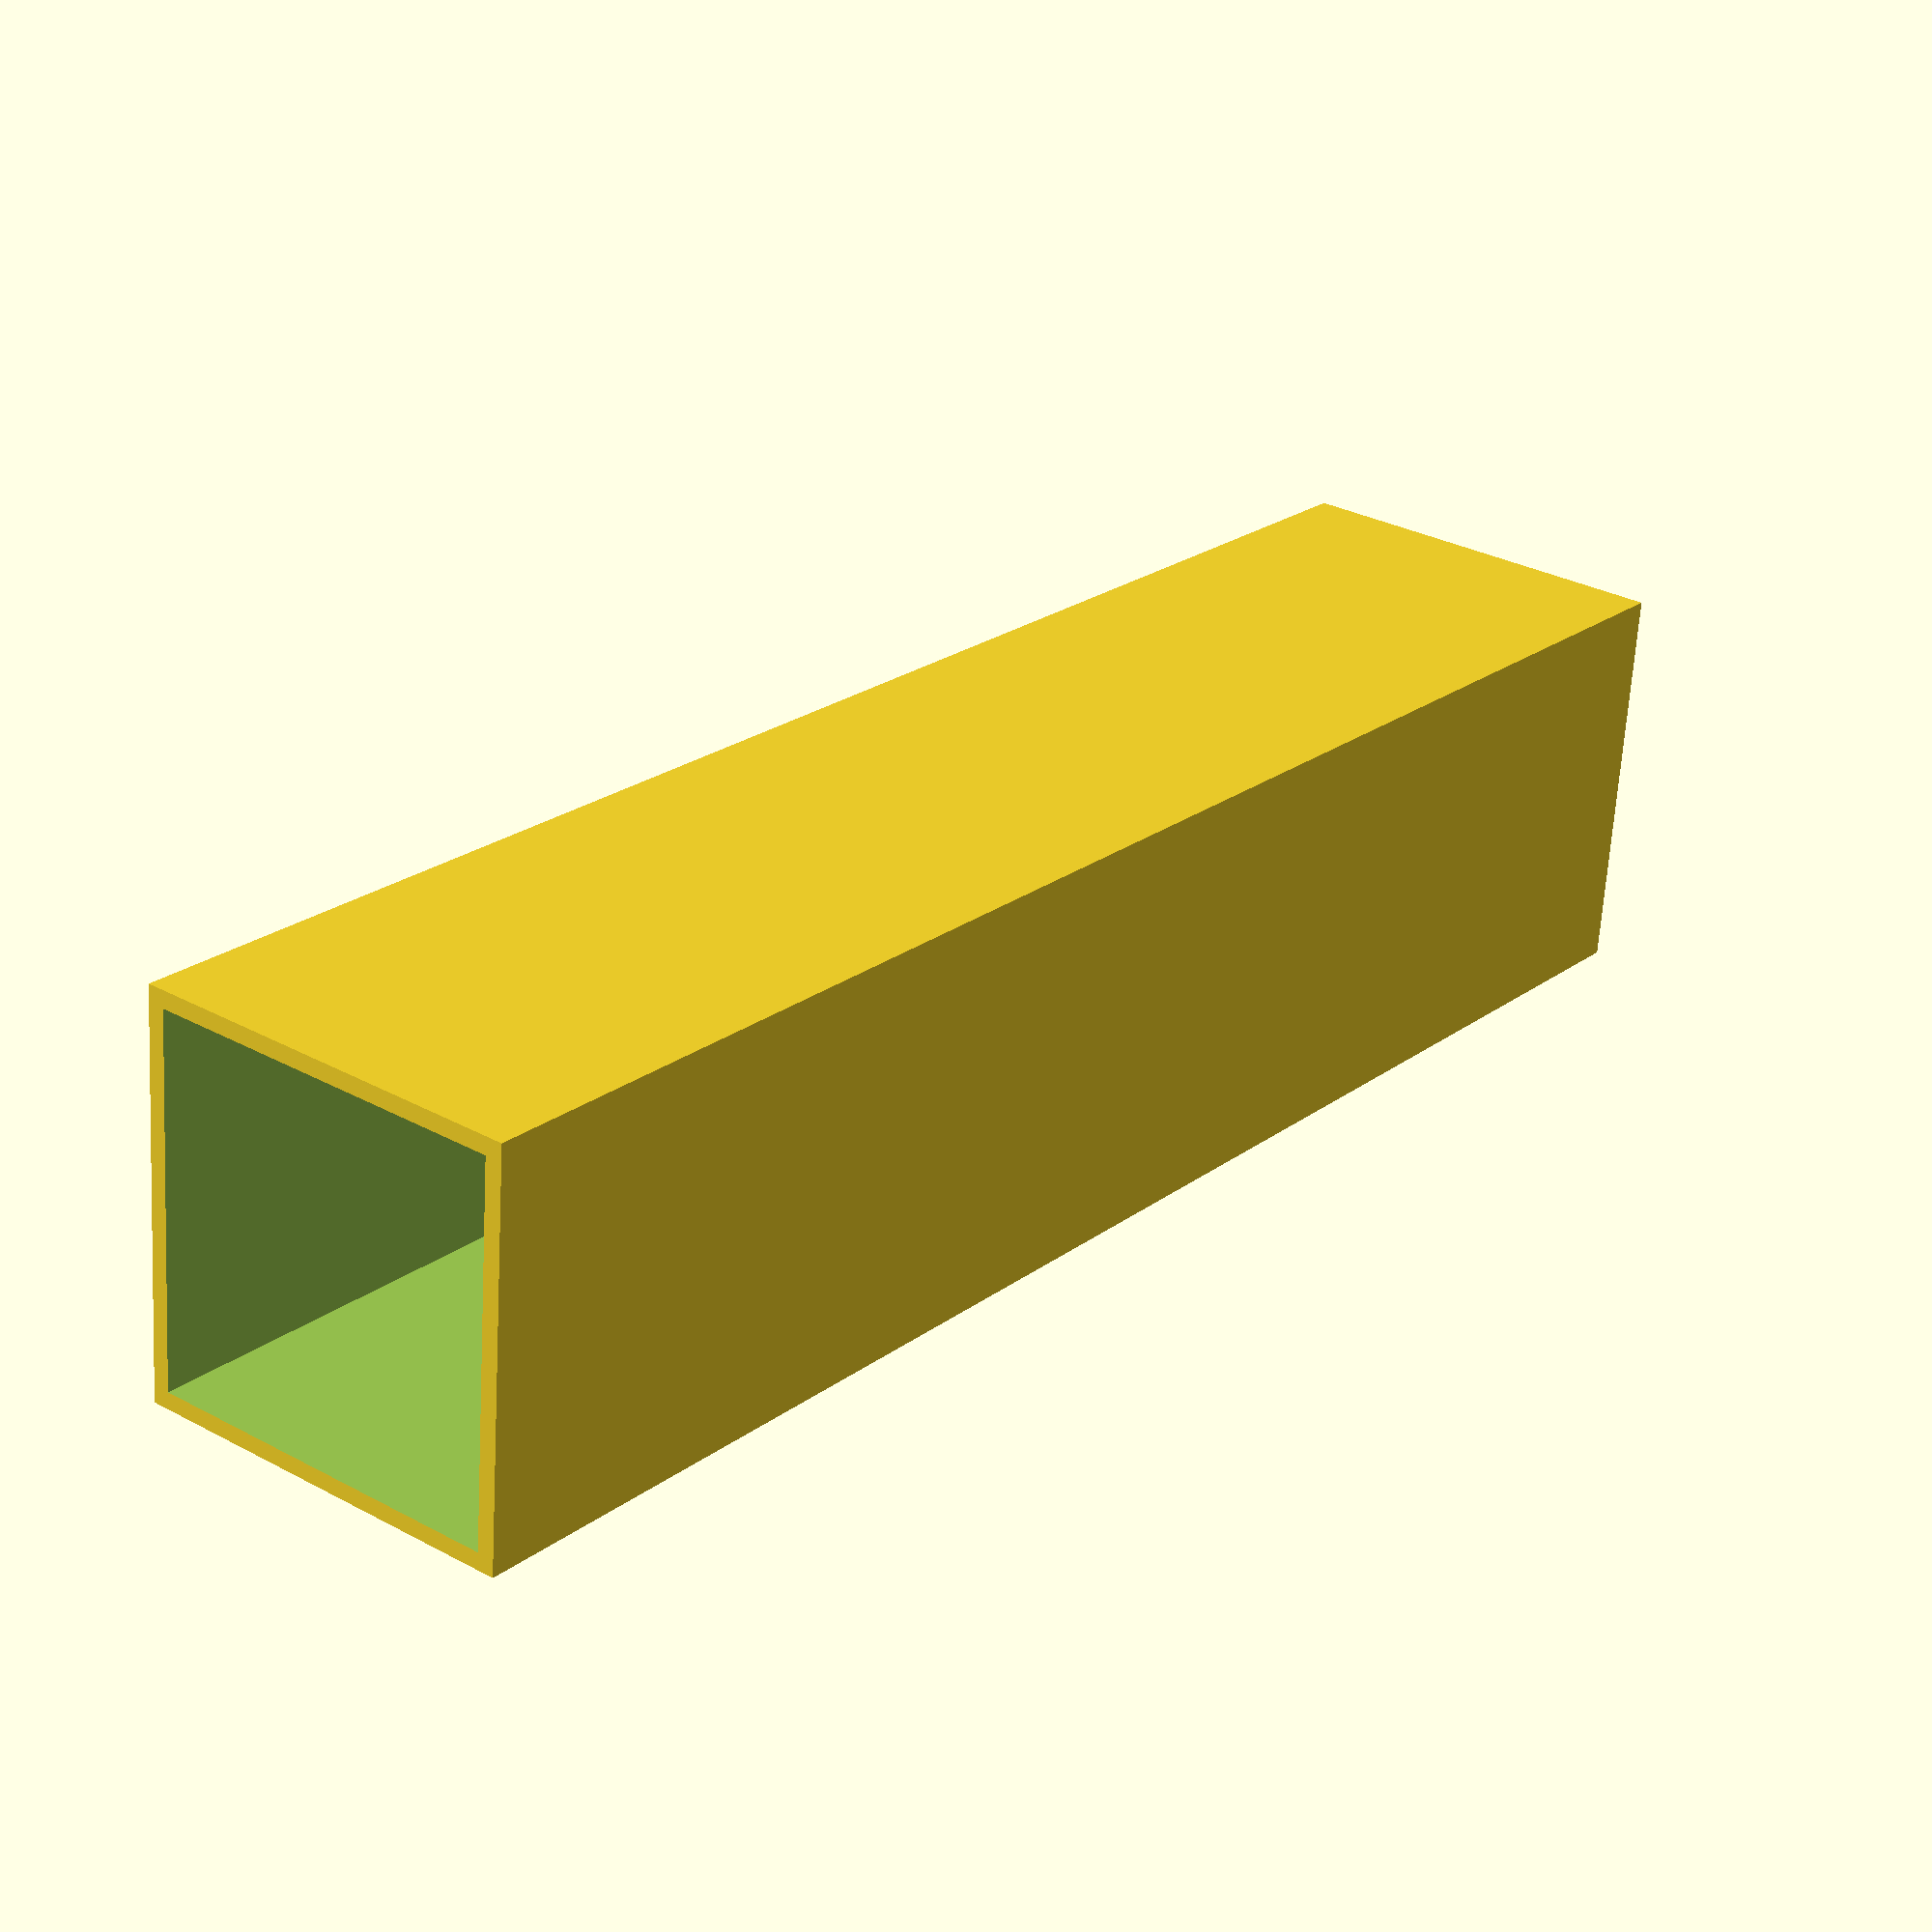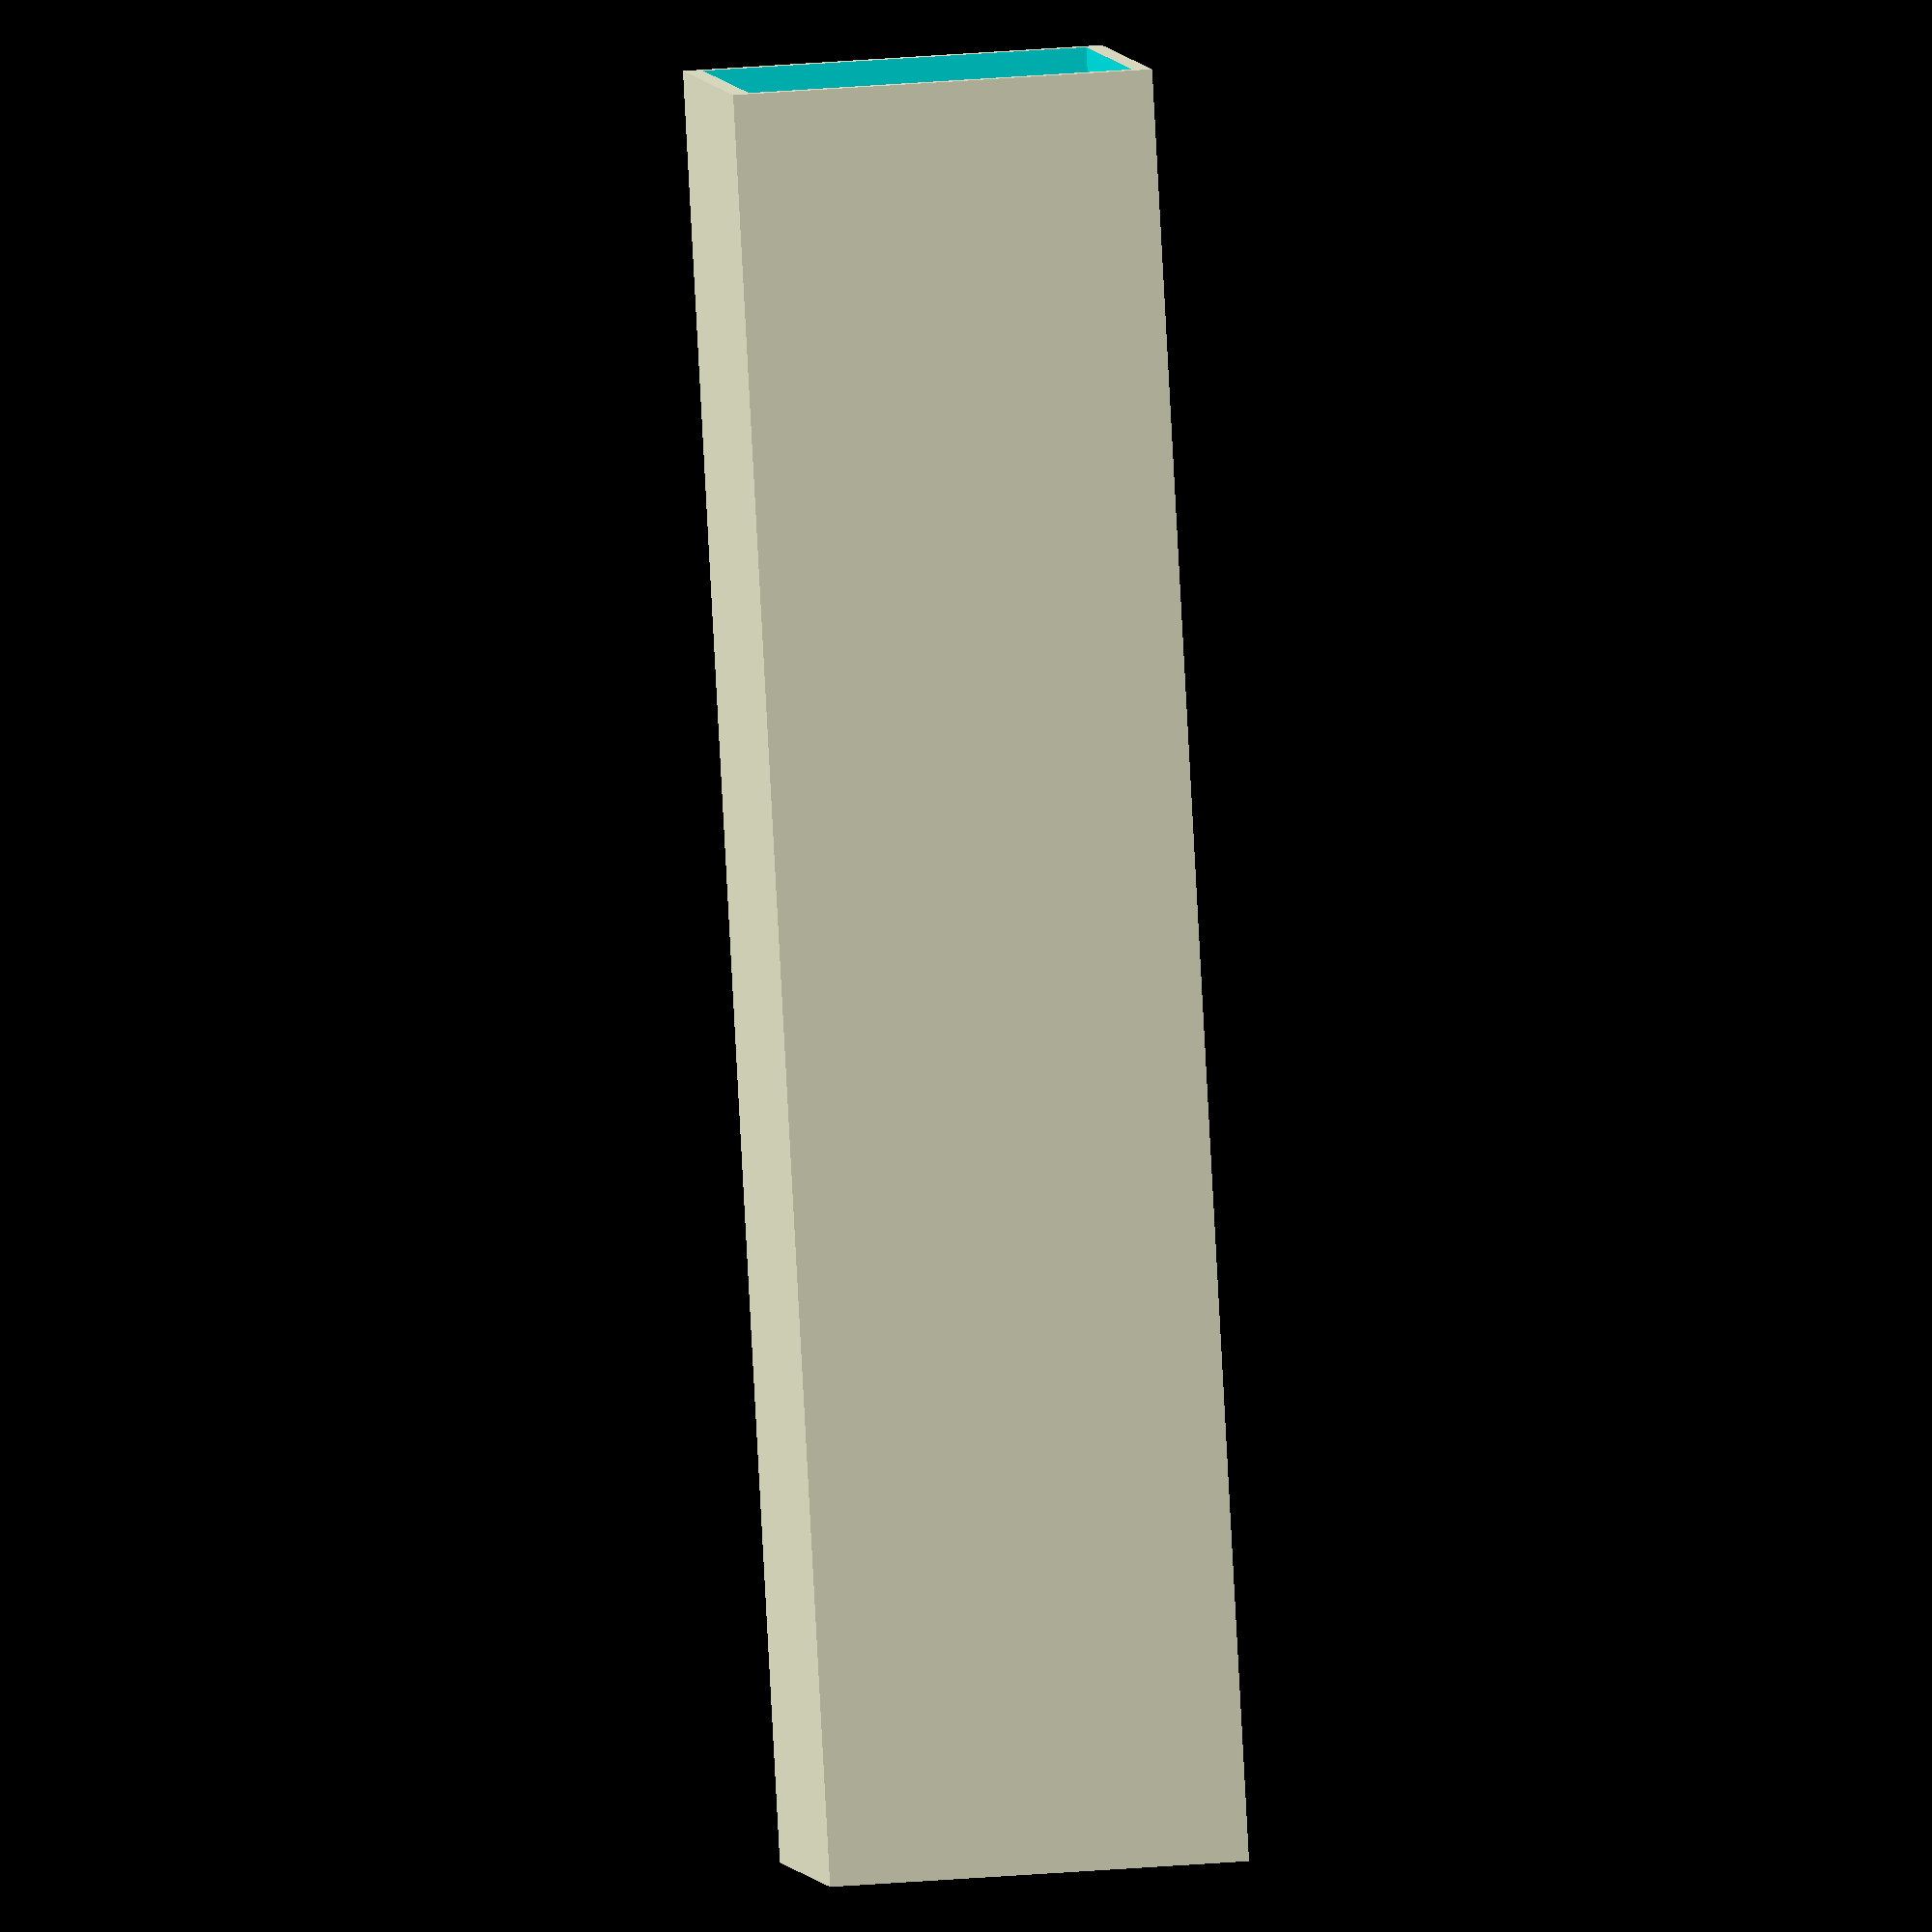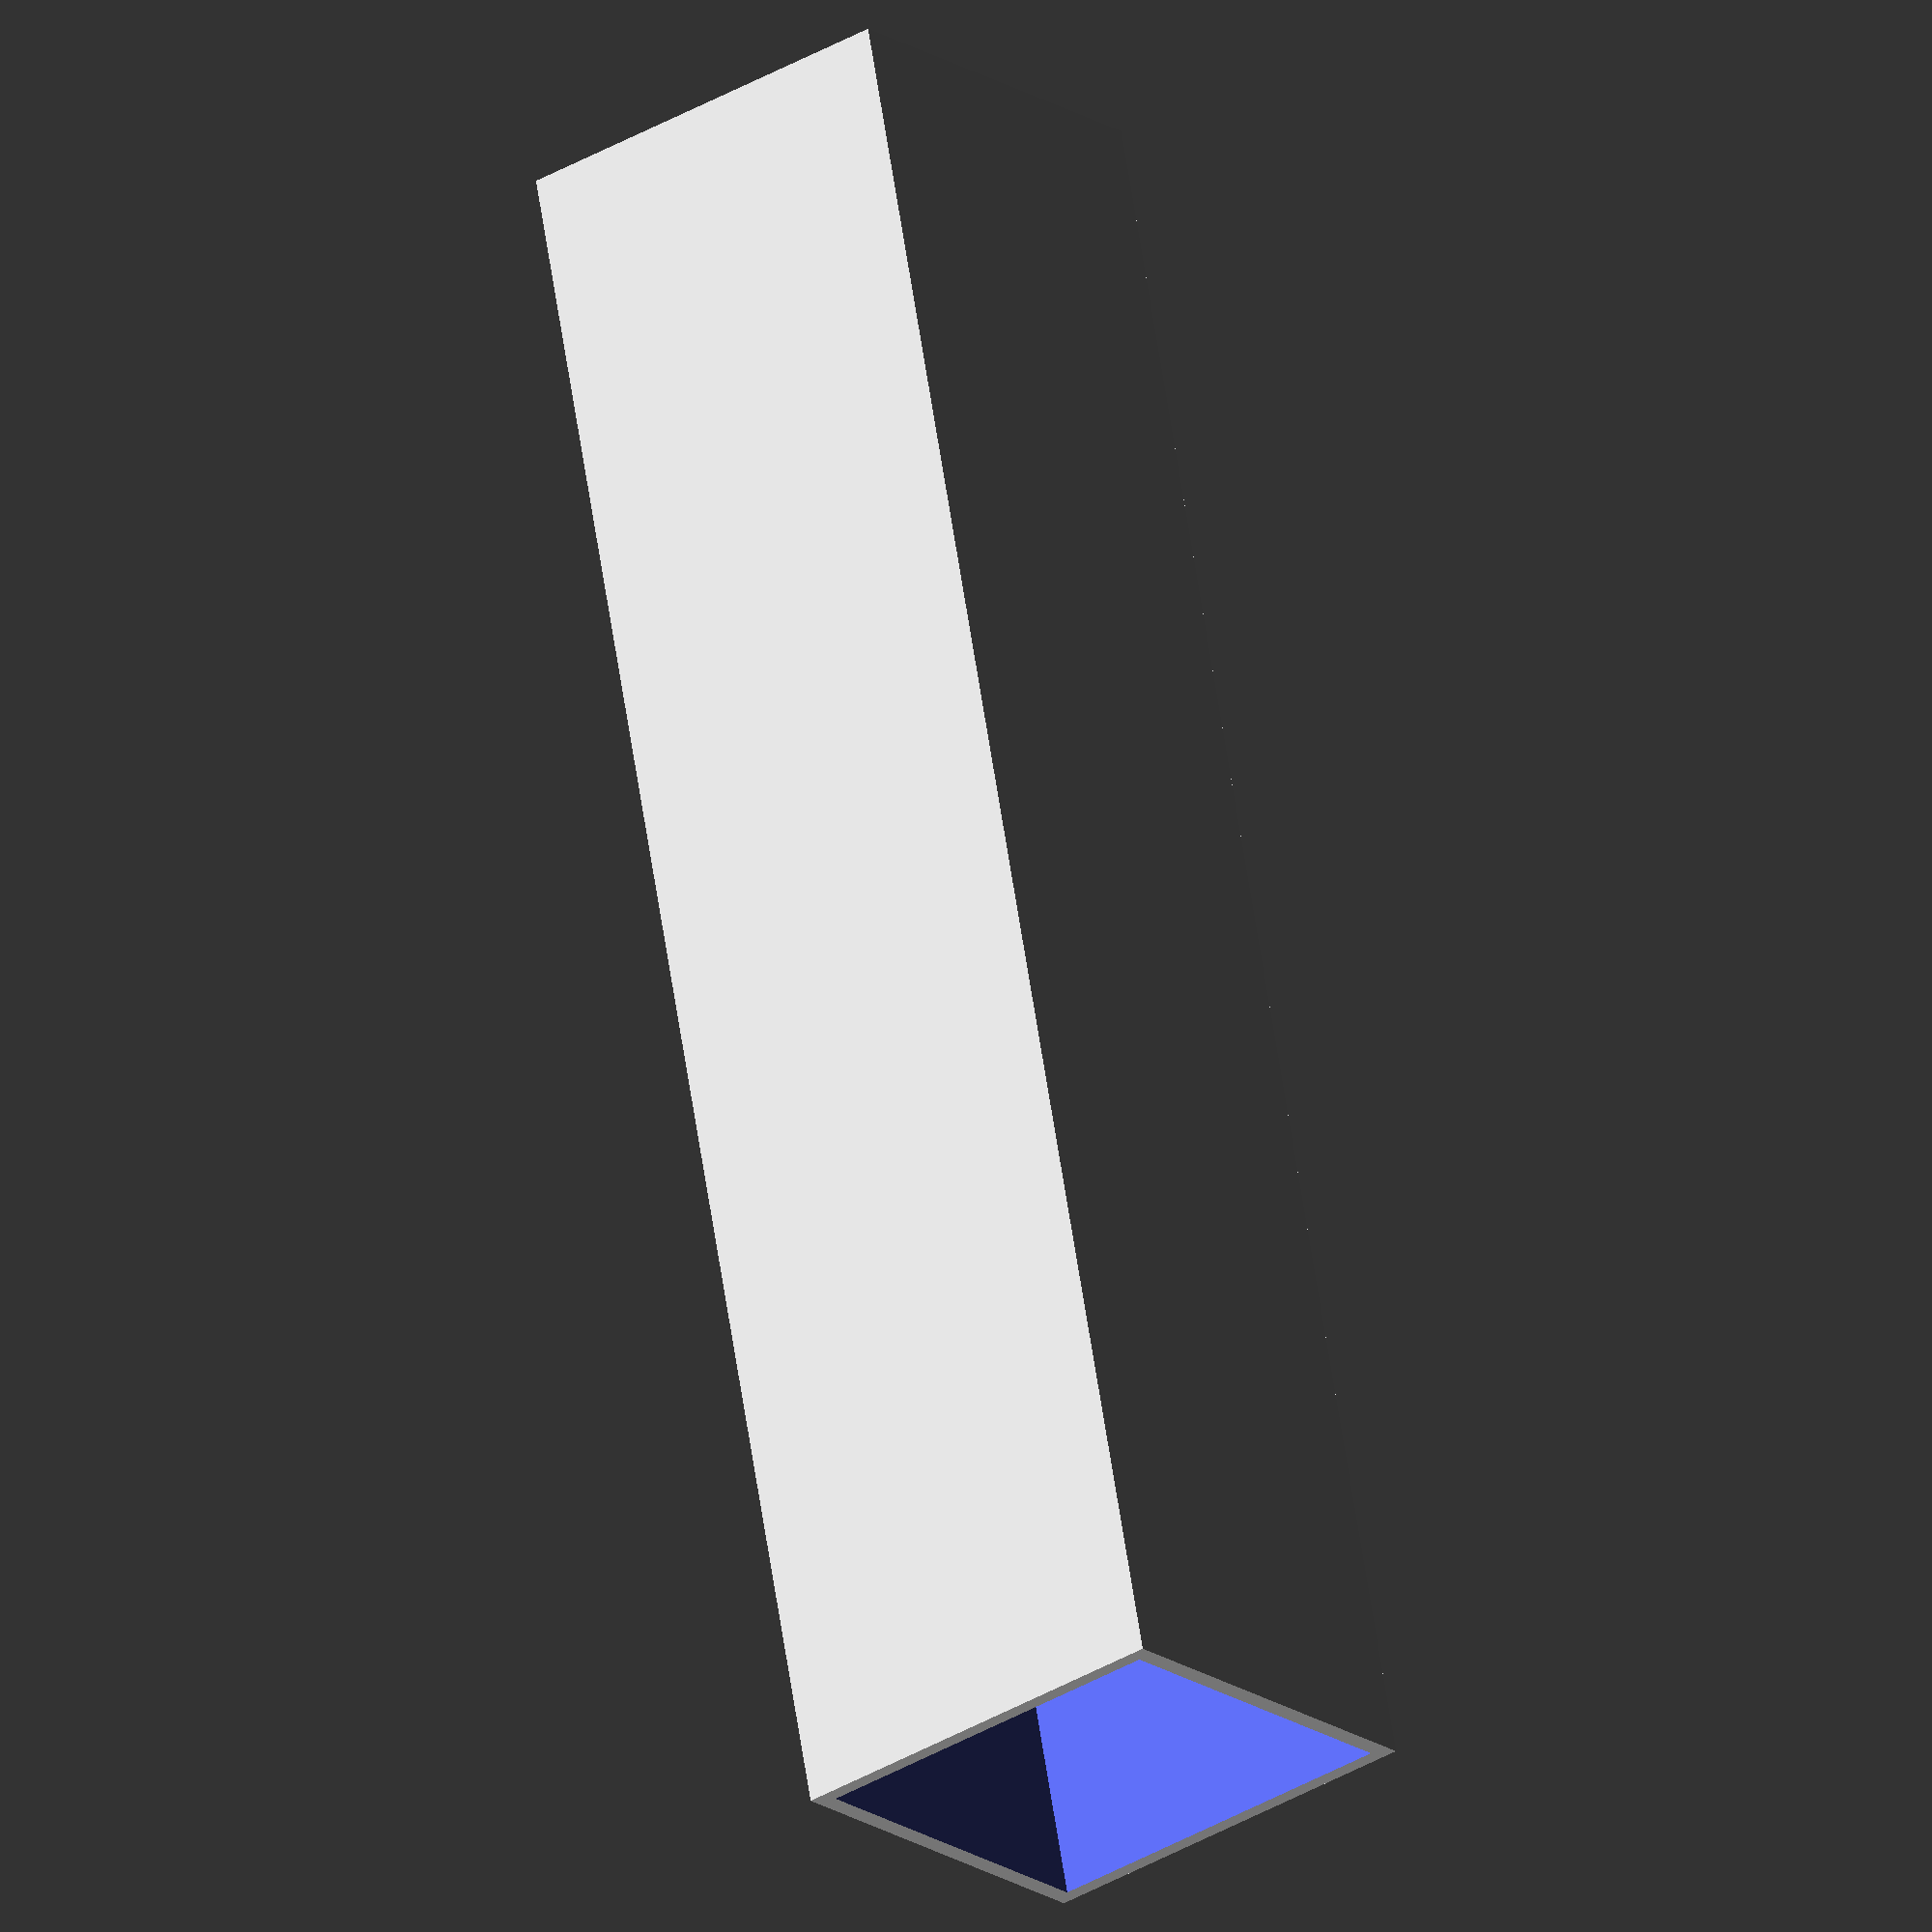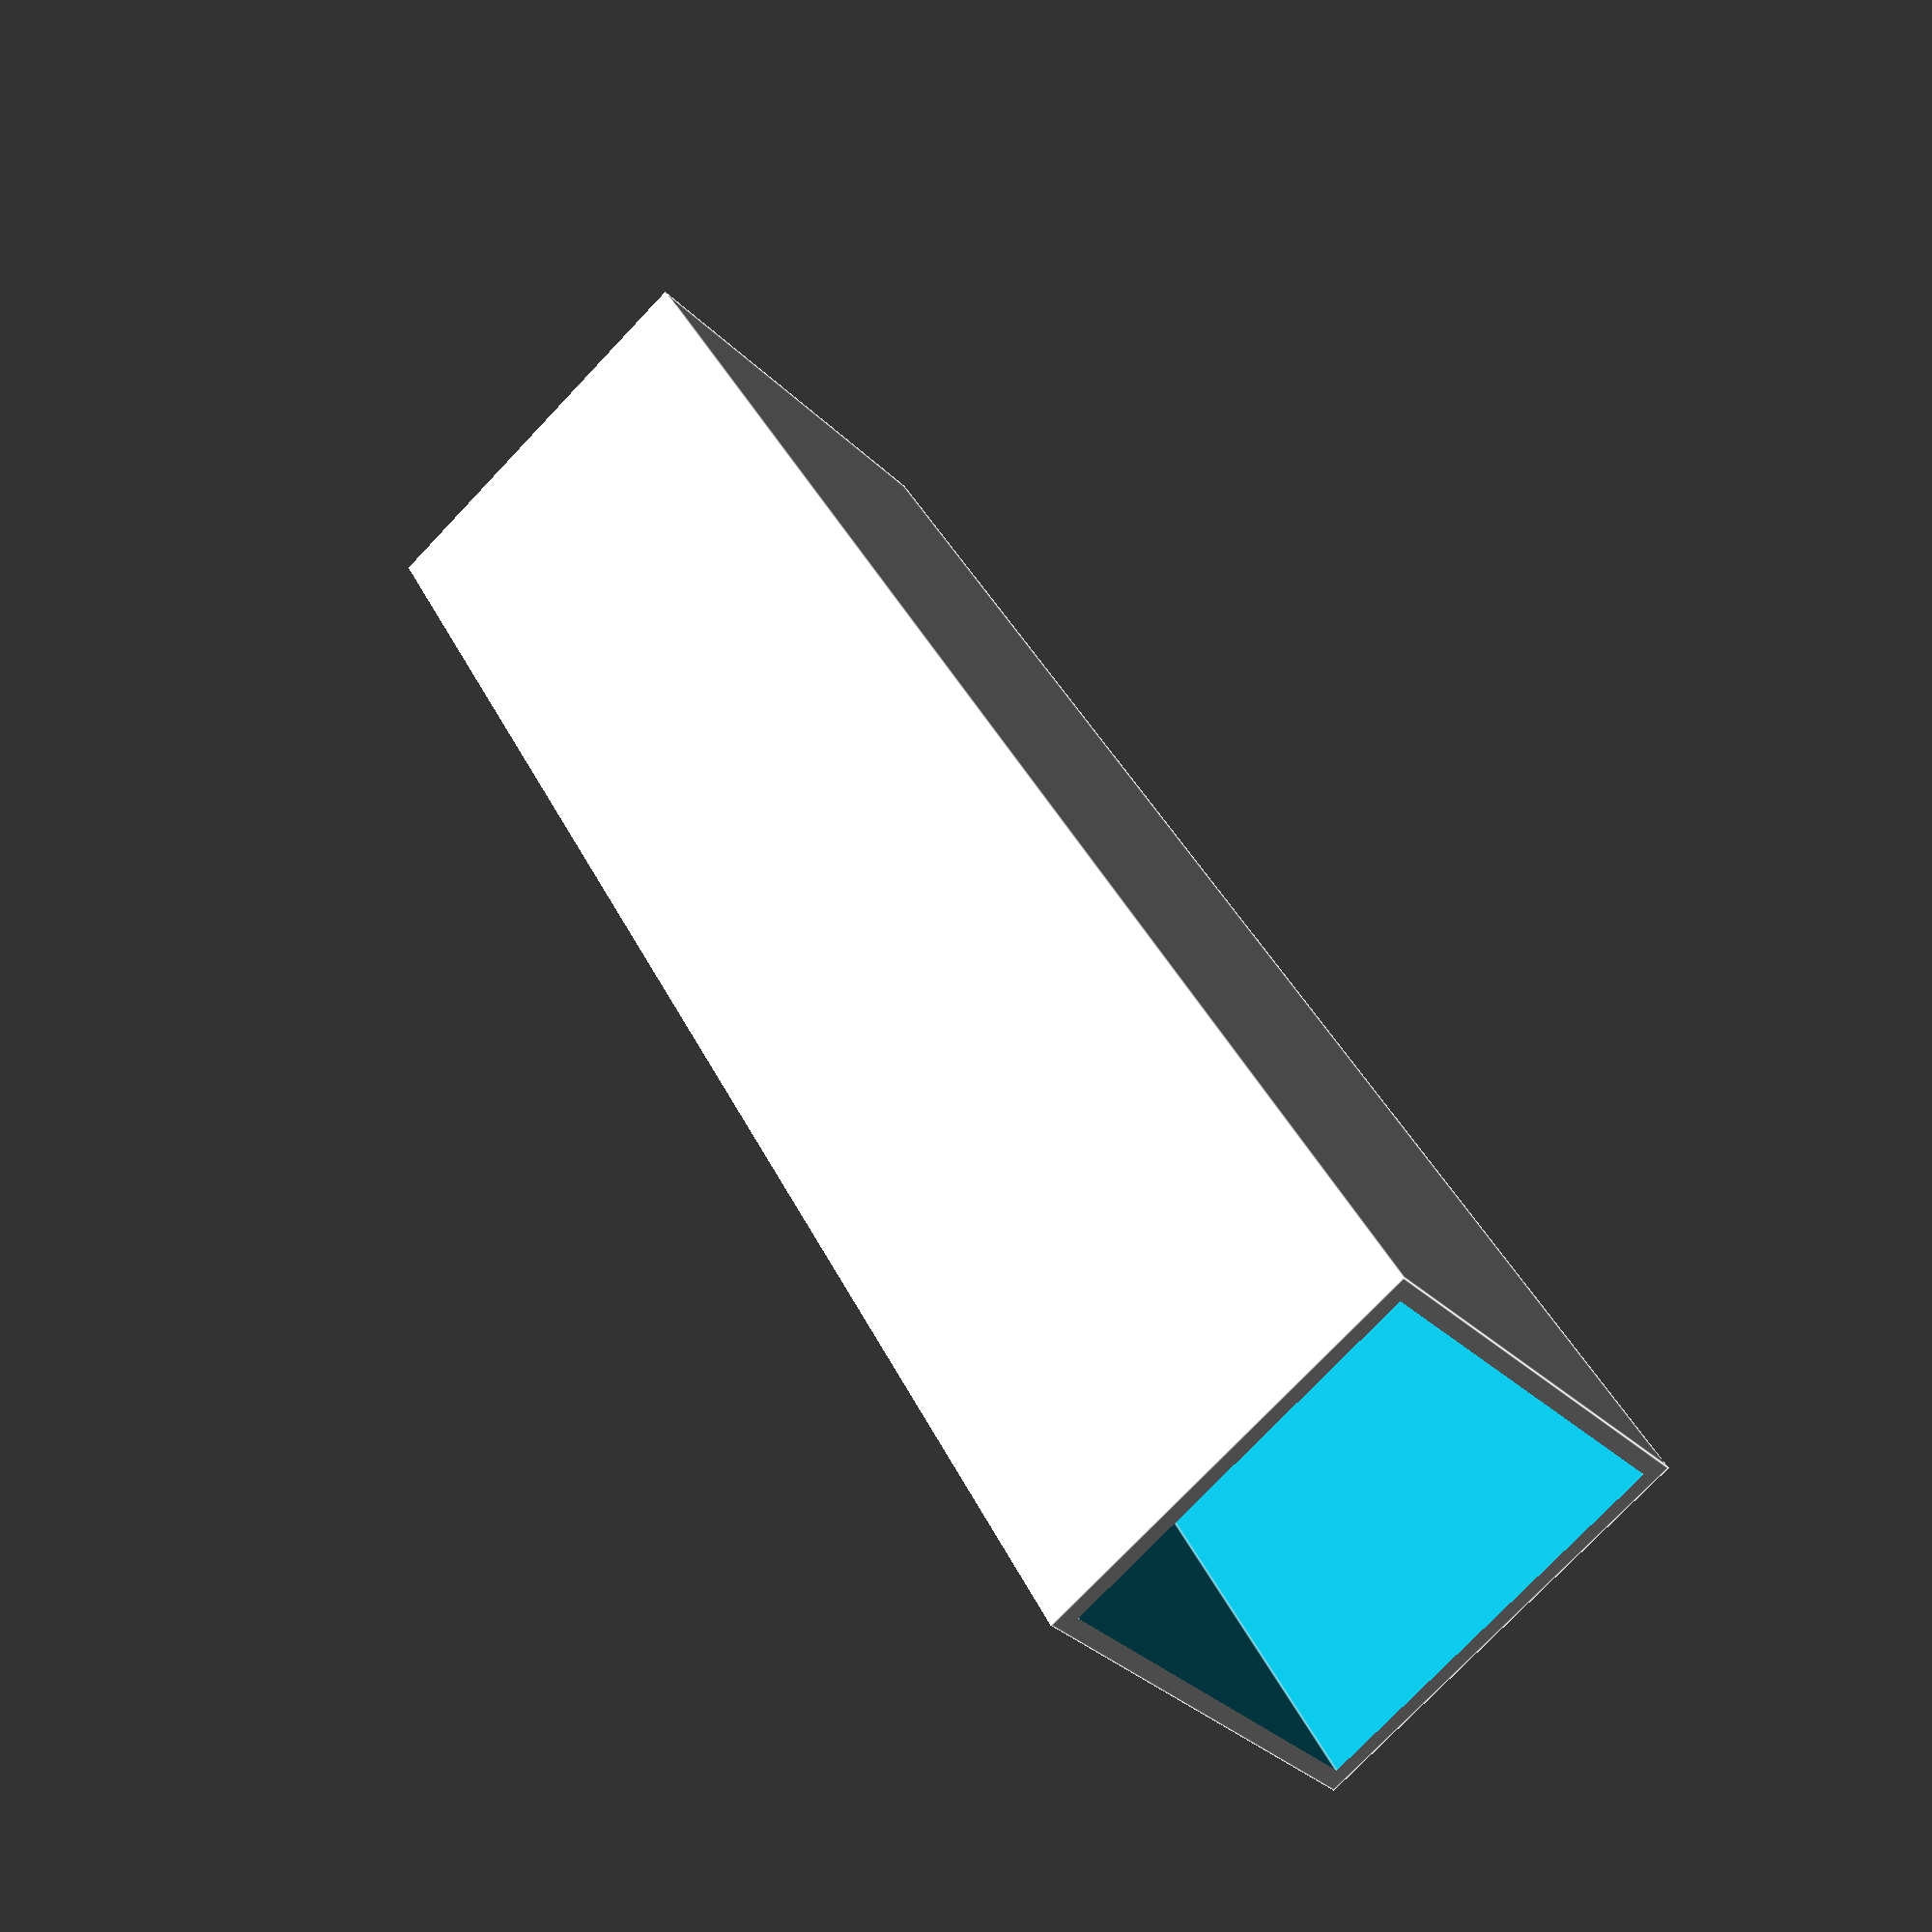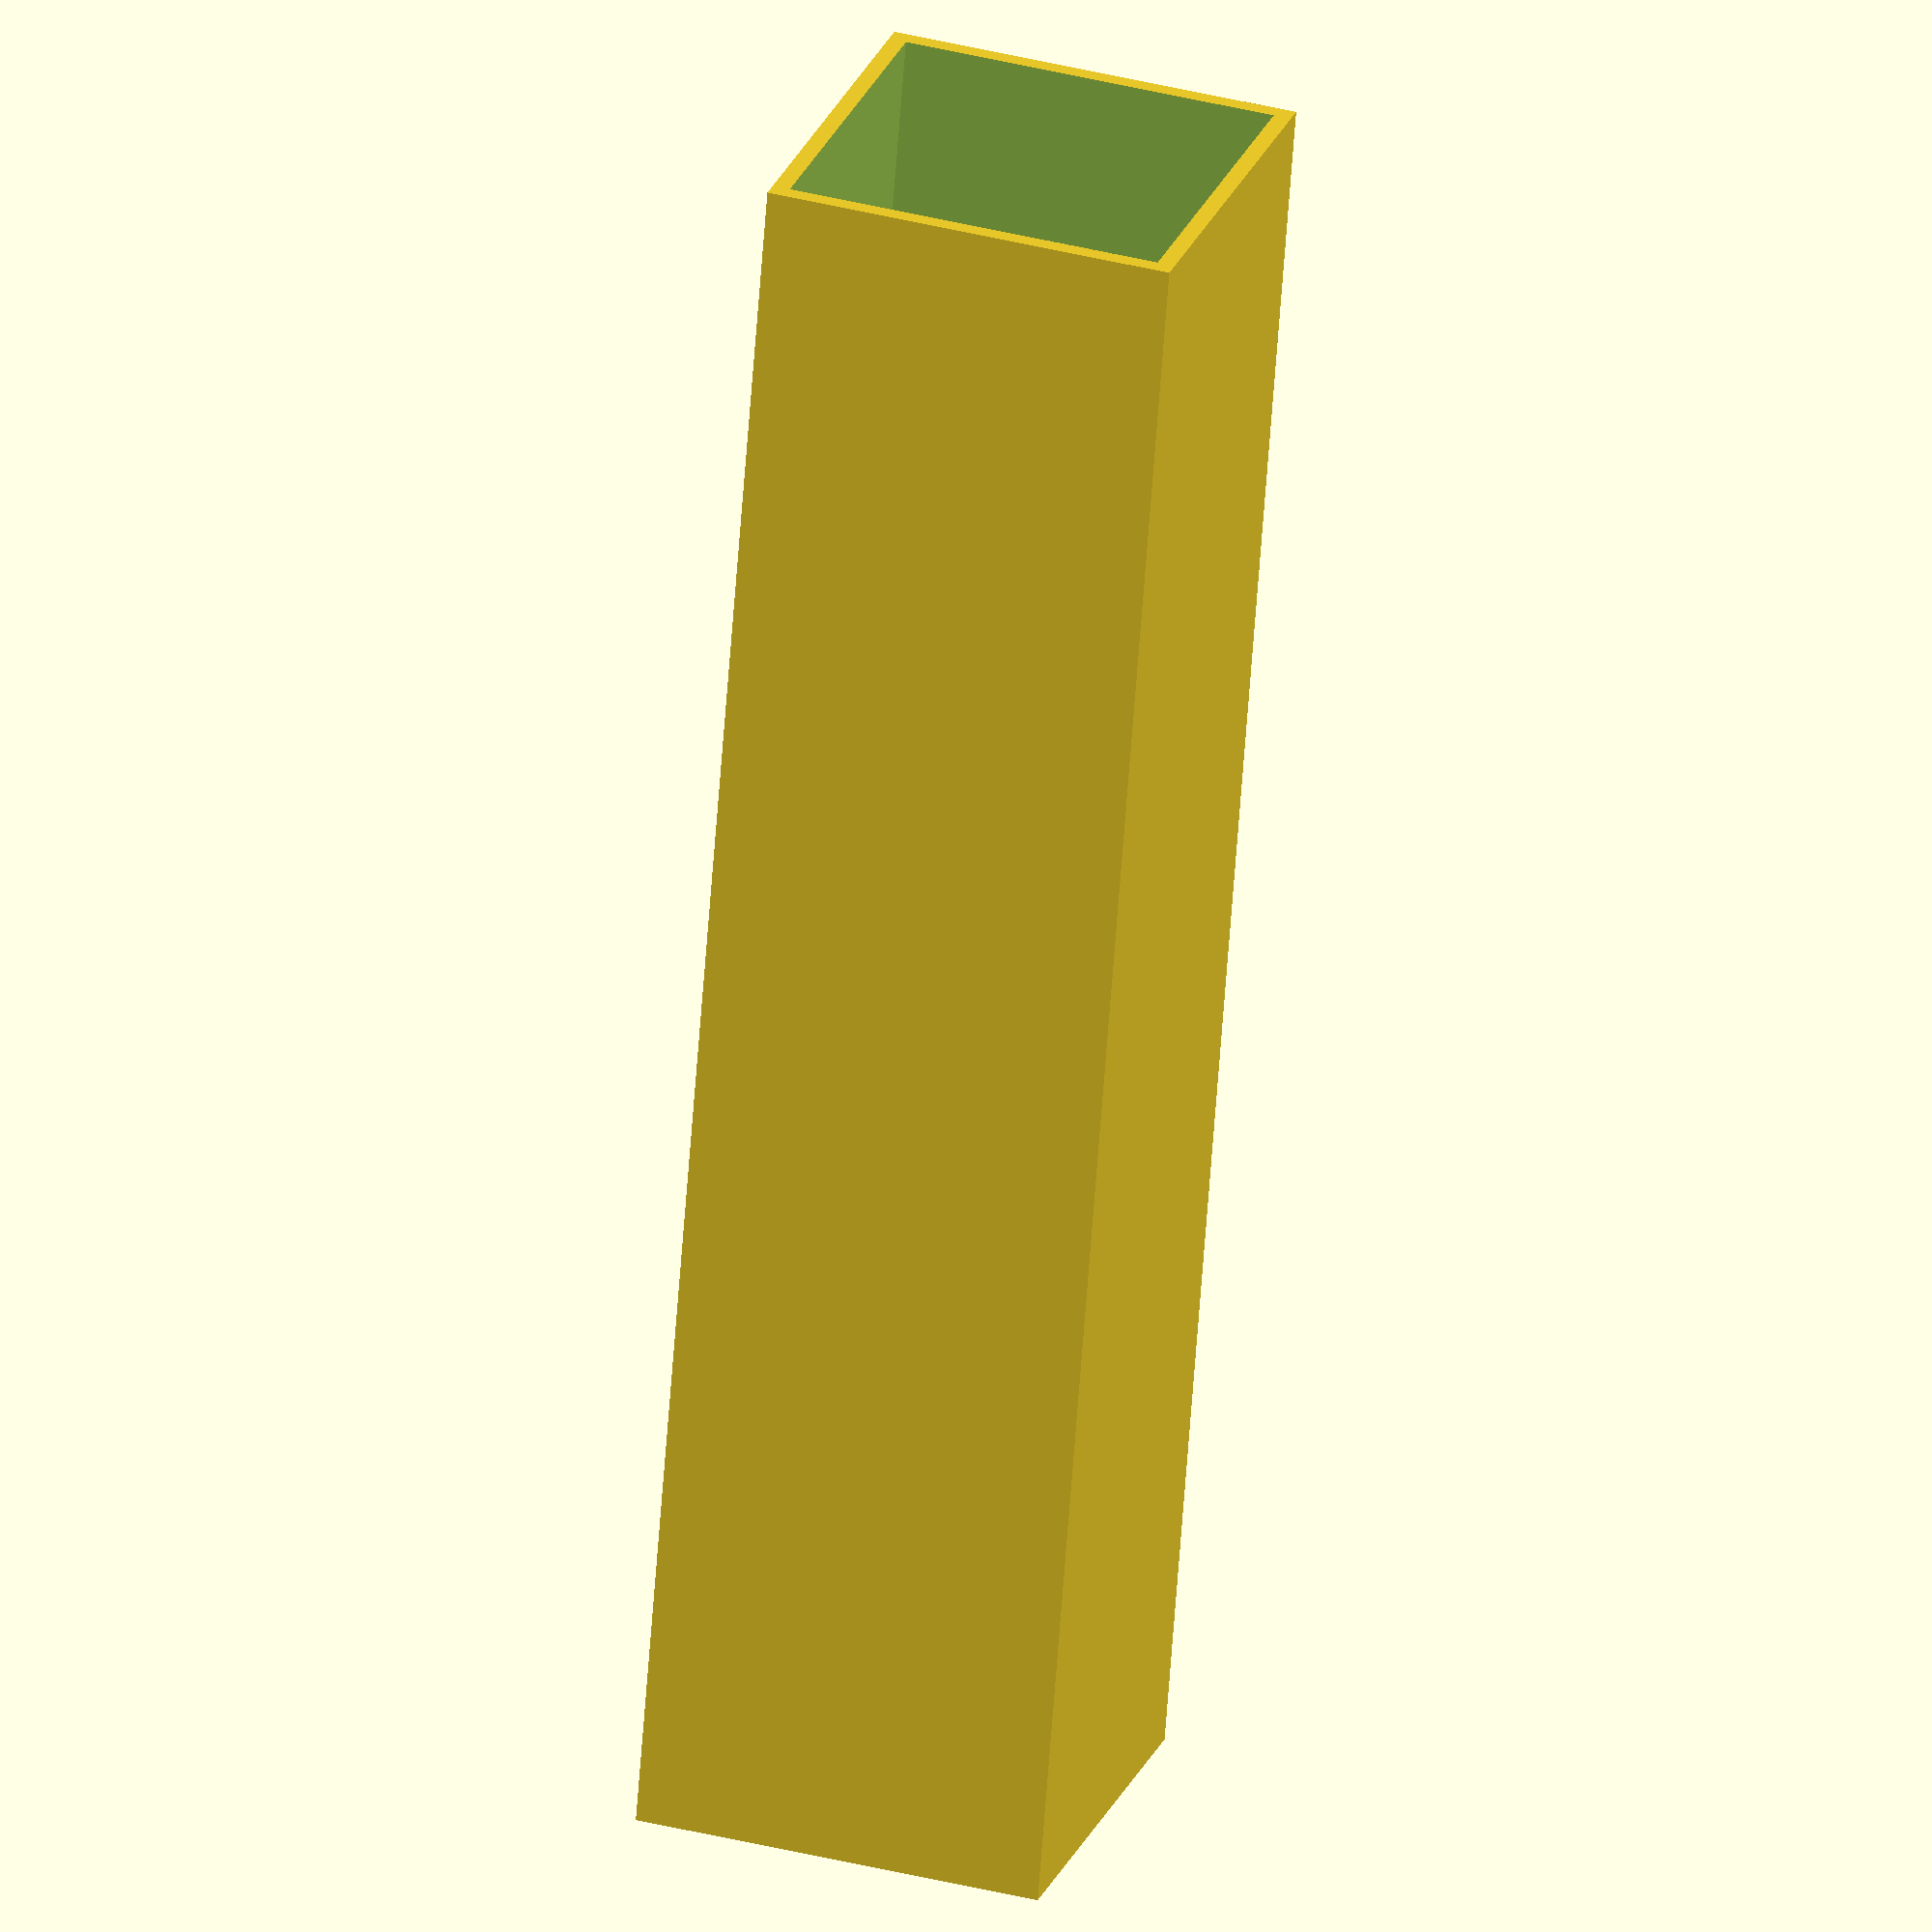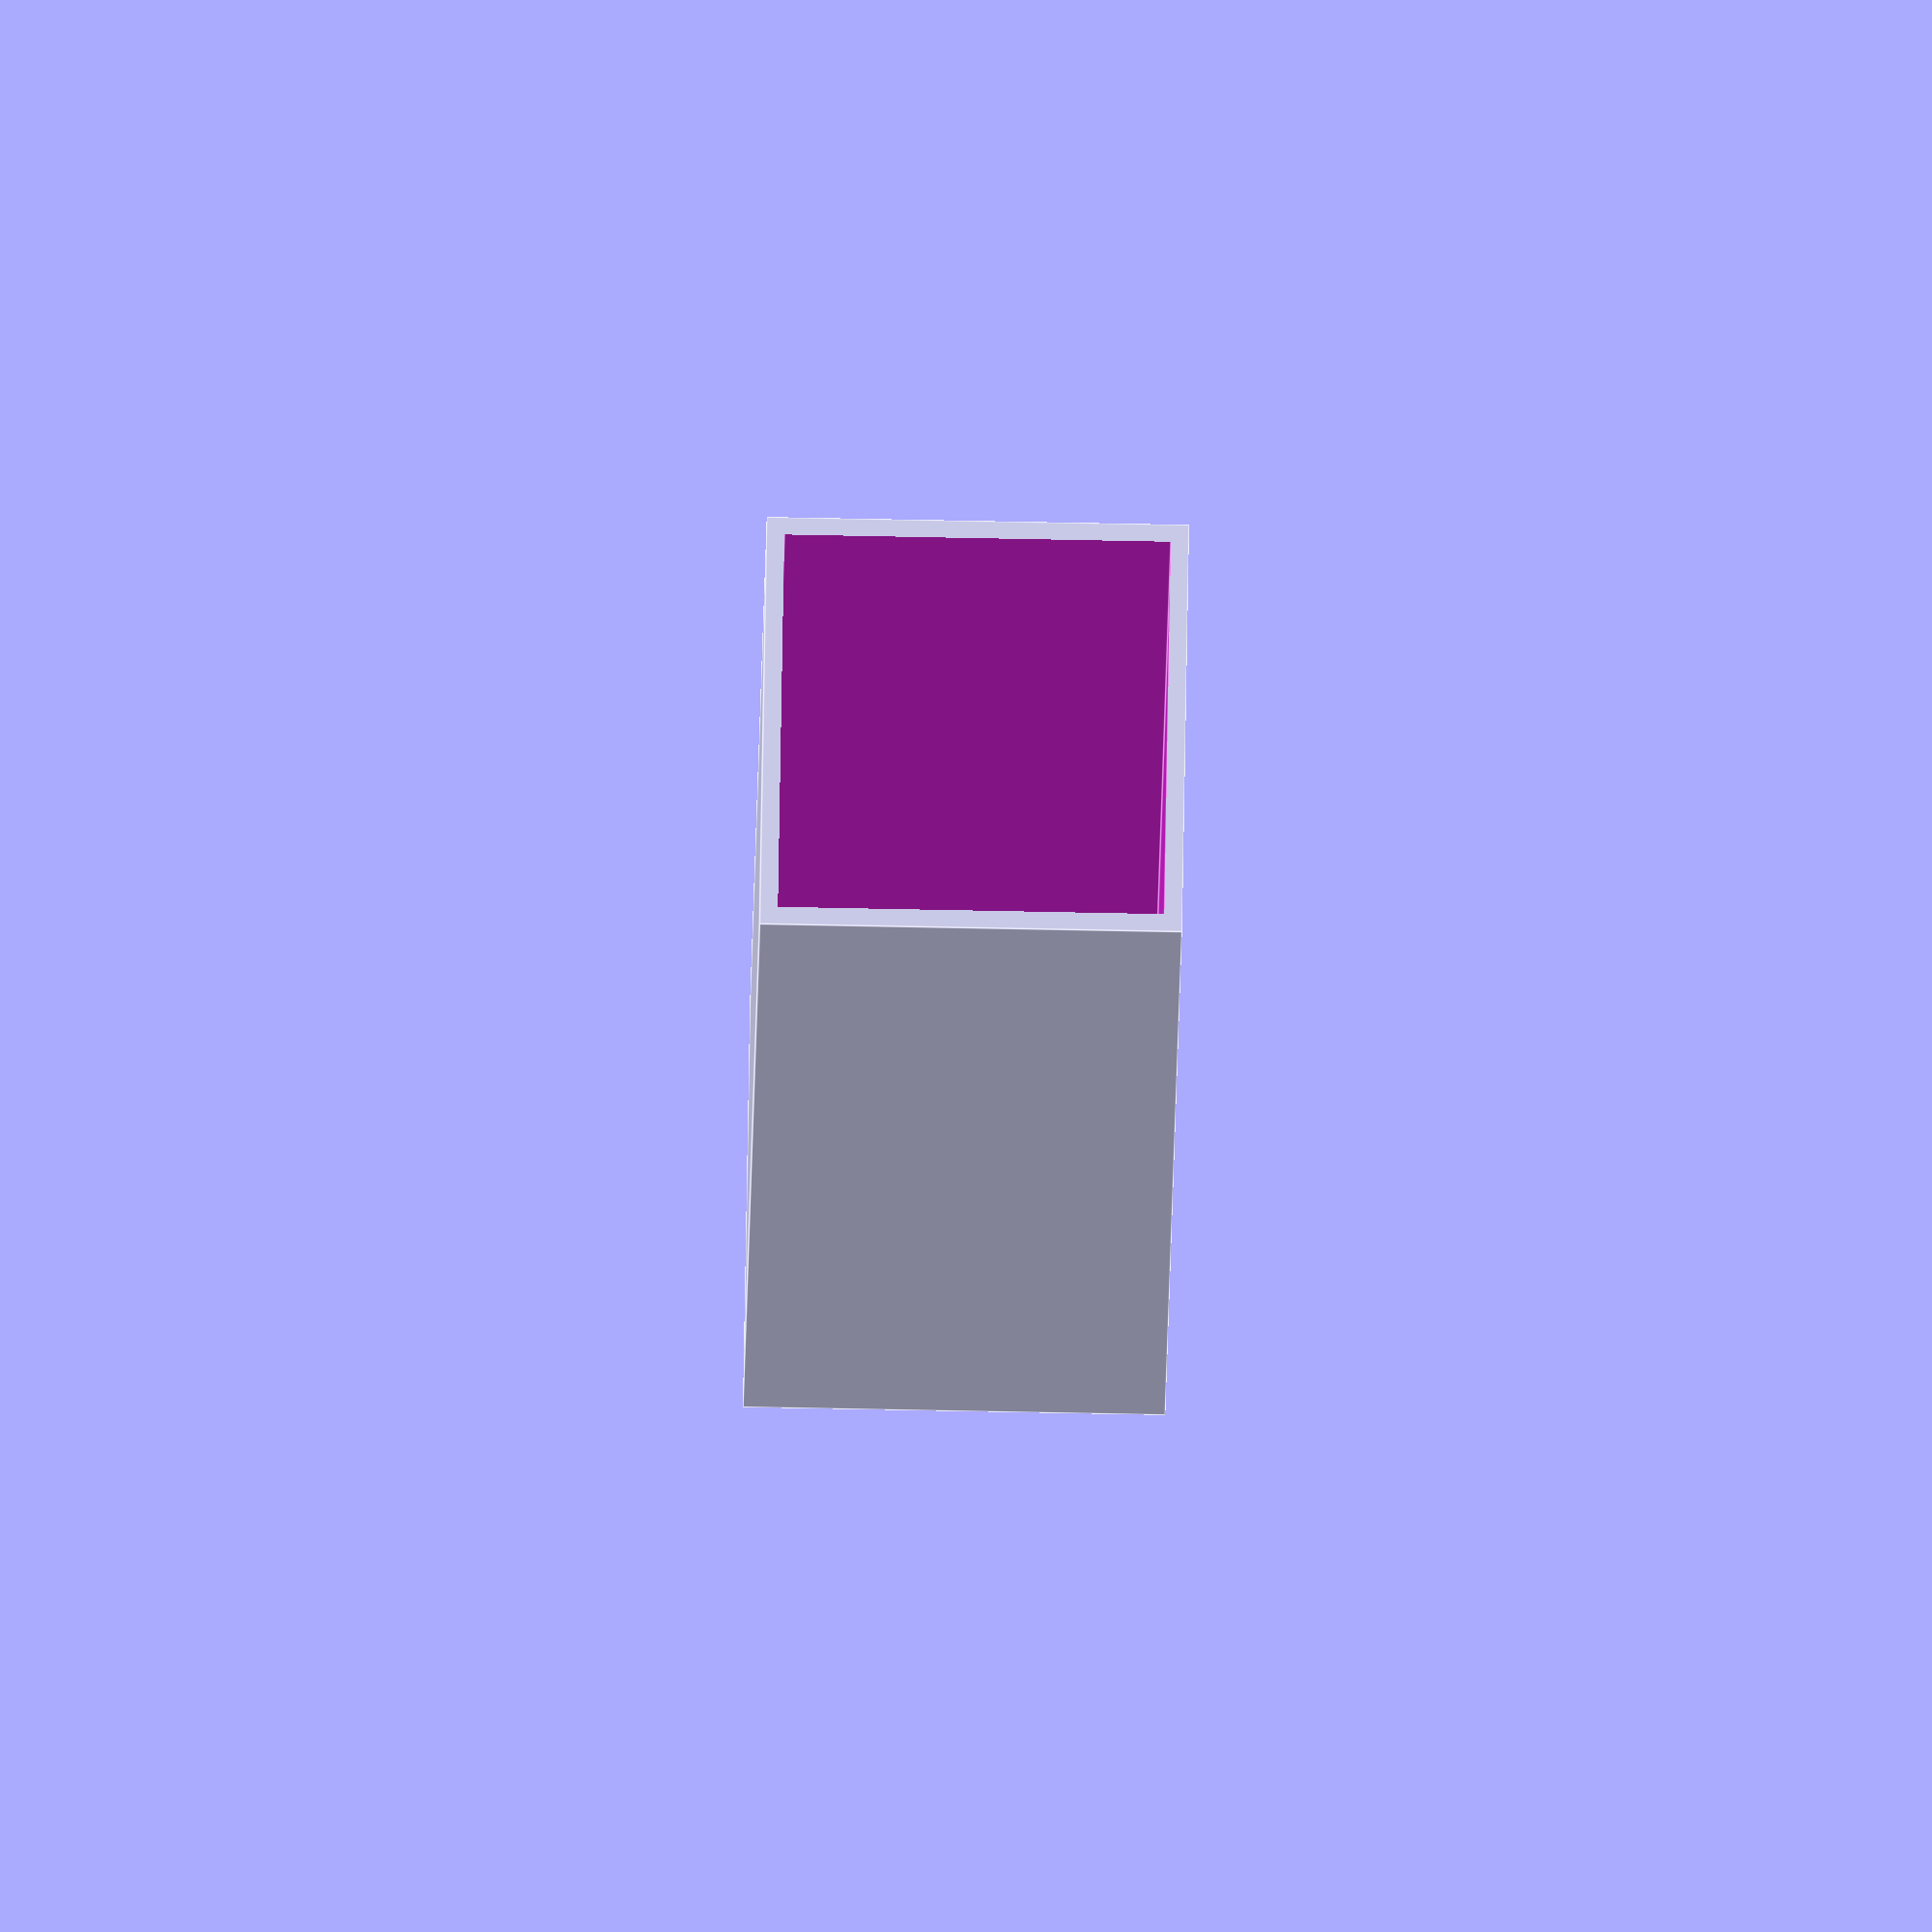
<openscad>
// en: square tube
// fr: tube carré
// Bricorama 25004802
// https://www.bricorama.fr/p/tube-carre-pour-m20-23.5-aluminium-brut-2.5m/4001116251900

function square_tube_width() = 23.5;

function square_tube_depth() = 1;

module square_tube(length) {
  inner_width = square_tube_width()-2*square_tube_depth();

  difference() {
    cube([square_tube_width(), length, square_tube_width()]);

    translate([square_tube_depth(), -1, square_tube_depth()])
      cube([inner_width, length+2, inner_width]);
  }
}

square_tube(100);

</openscad>
<views>
elev=244.6 azim=38.6 roll=183.4 proj=p view=wireframe
elev=332.1 azim=204.4 roll=262.5 proj=o view=wireframe
elev=35.6 azim=165.7 roll=308.2 proj=o view=solid
elev=76.3 azim=147.9 roll=316.5 proj=p view=edges
elev=322.1 azim=346.3 roll=108.0 proj=o view=wireframe
elev=256.5 azim=209.1 roll=271.1 proj=o view=edges
</views>
